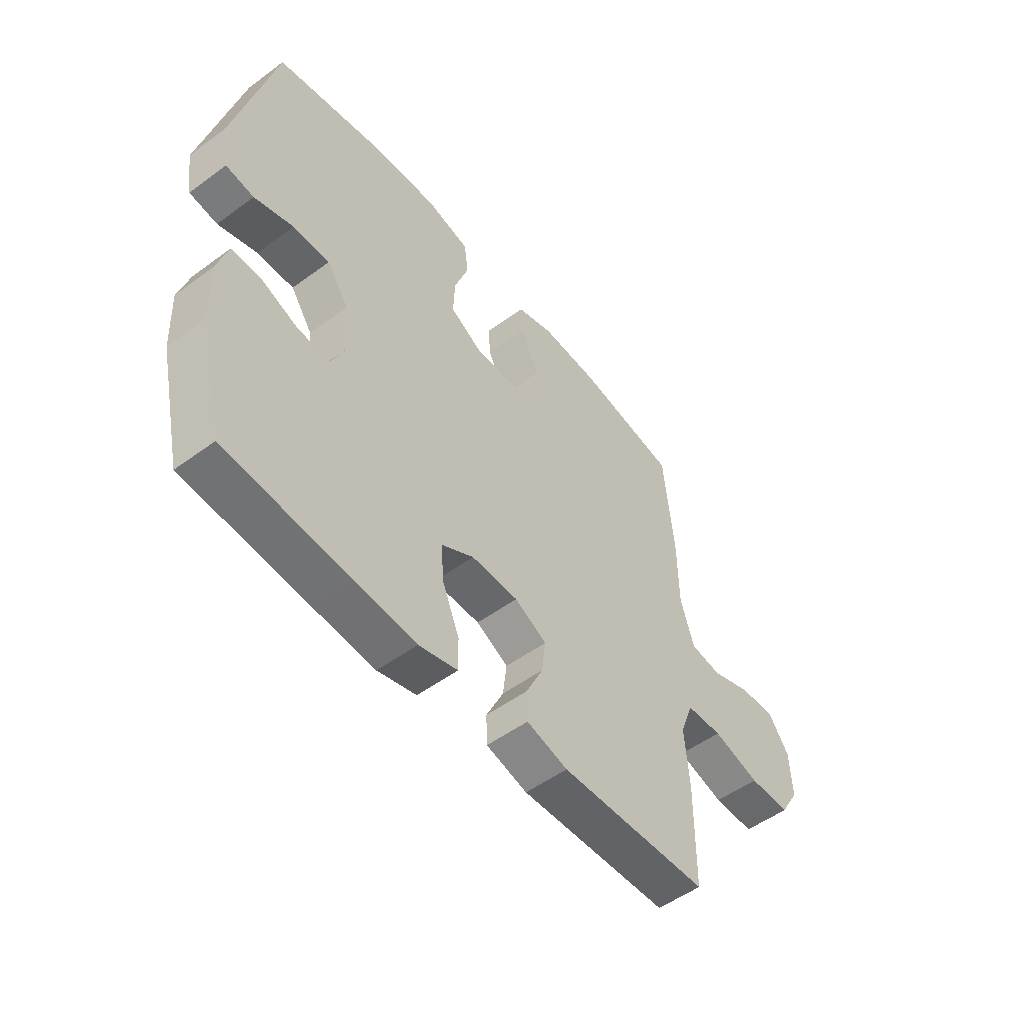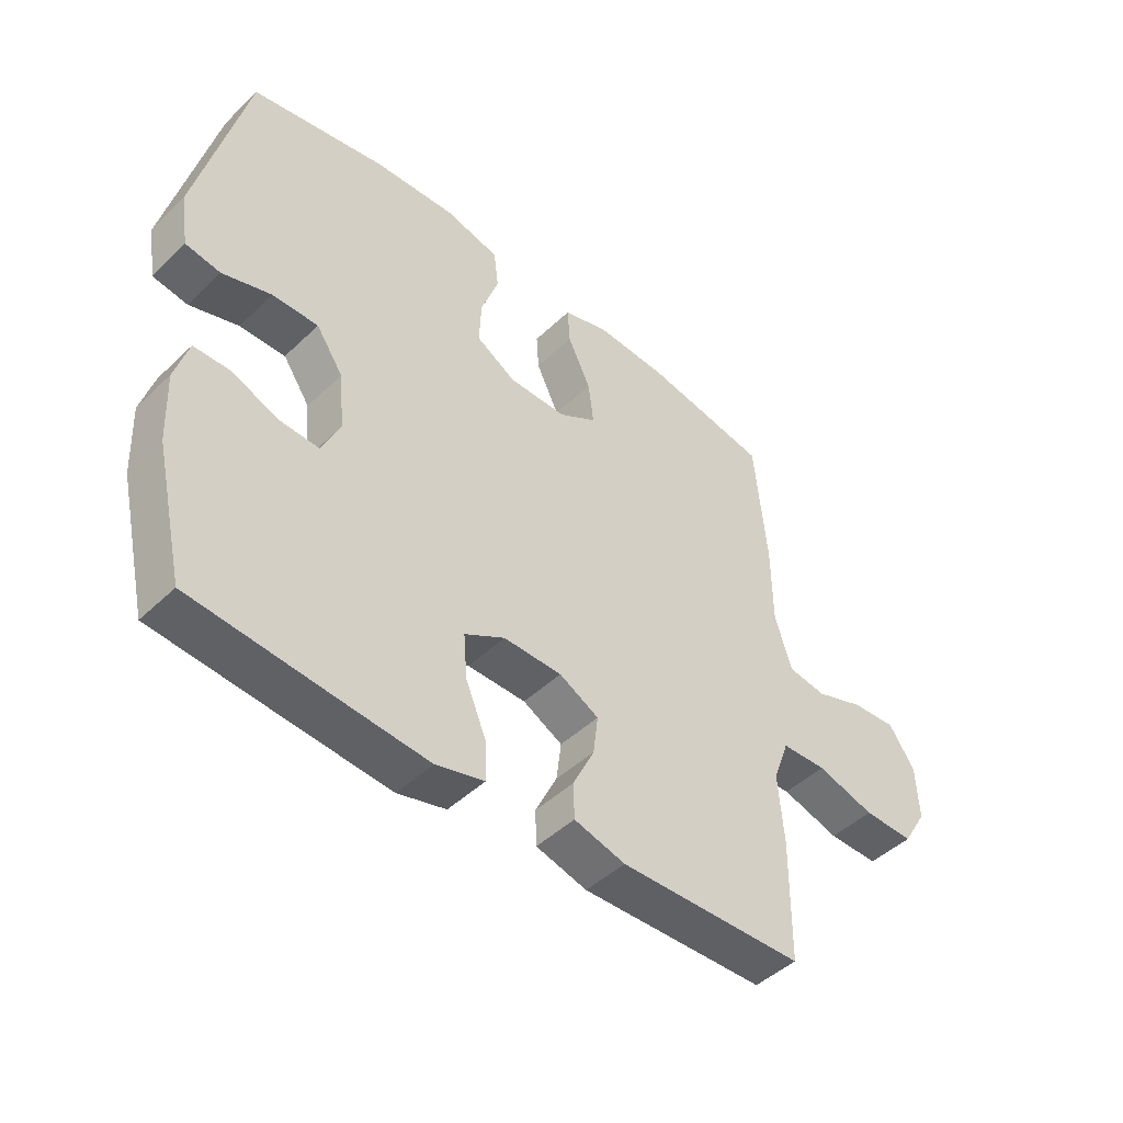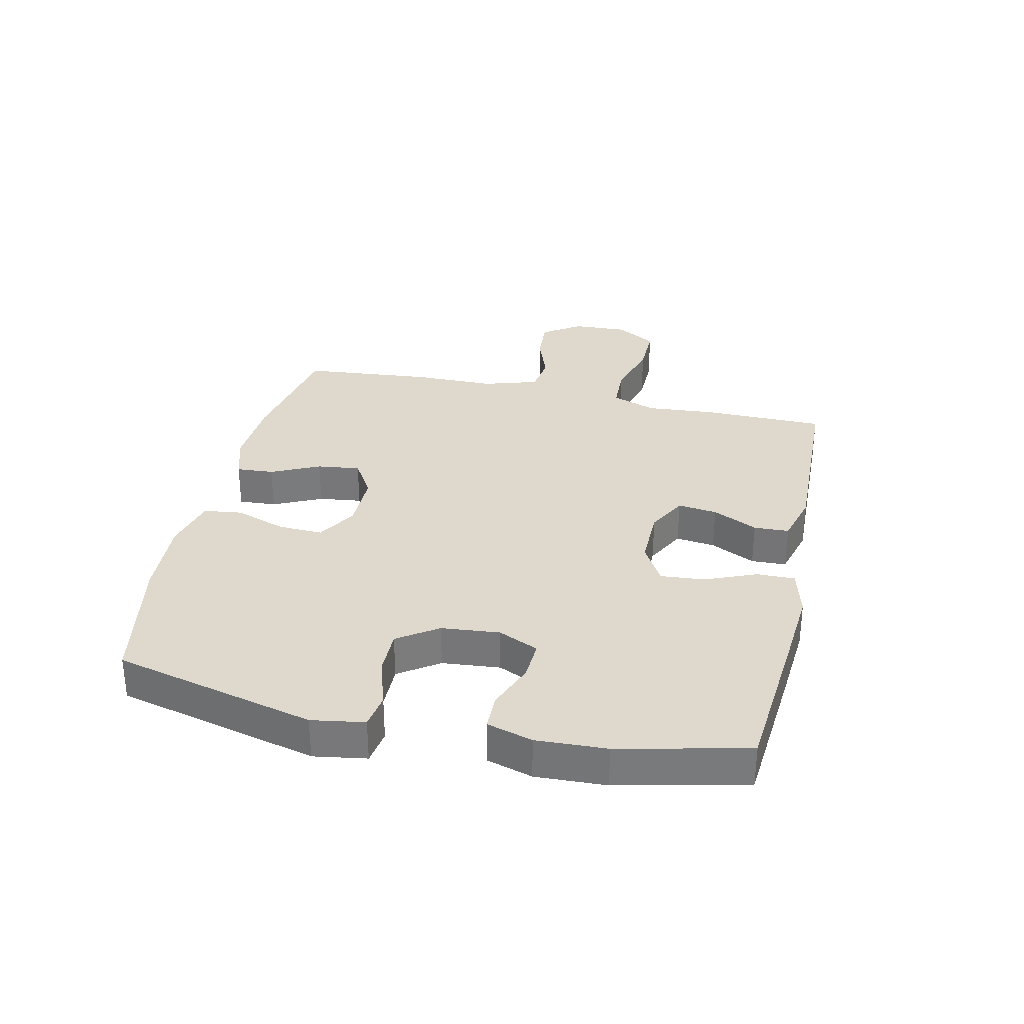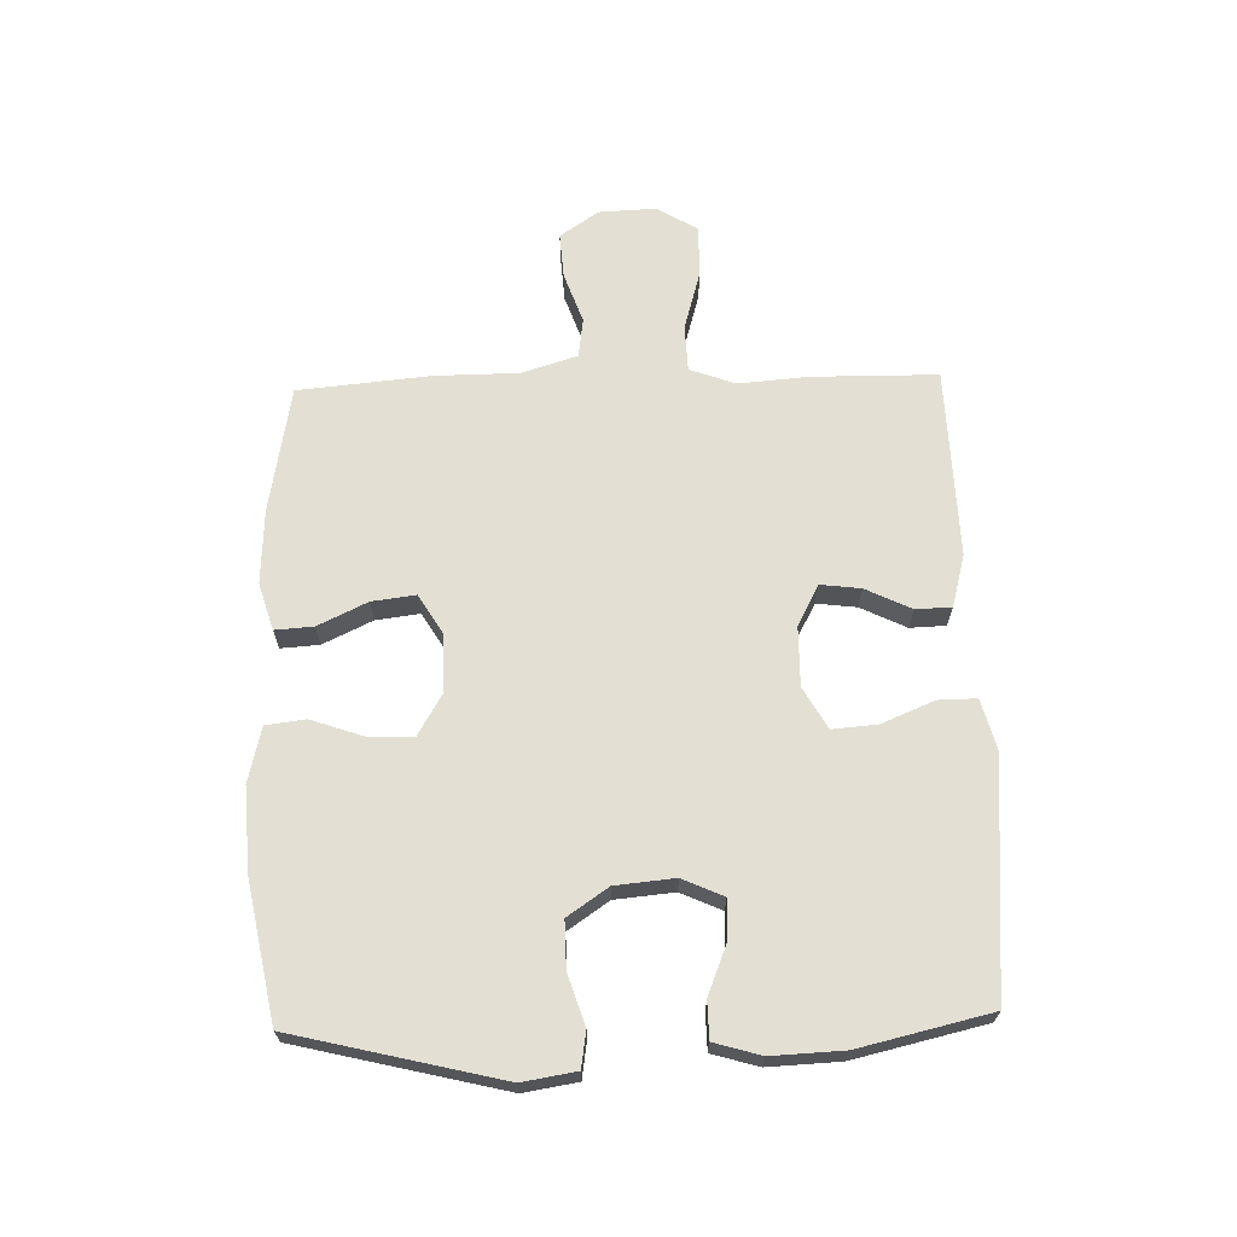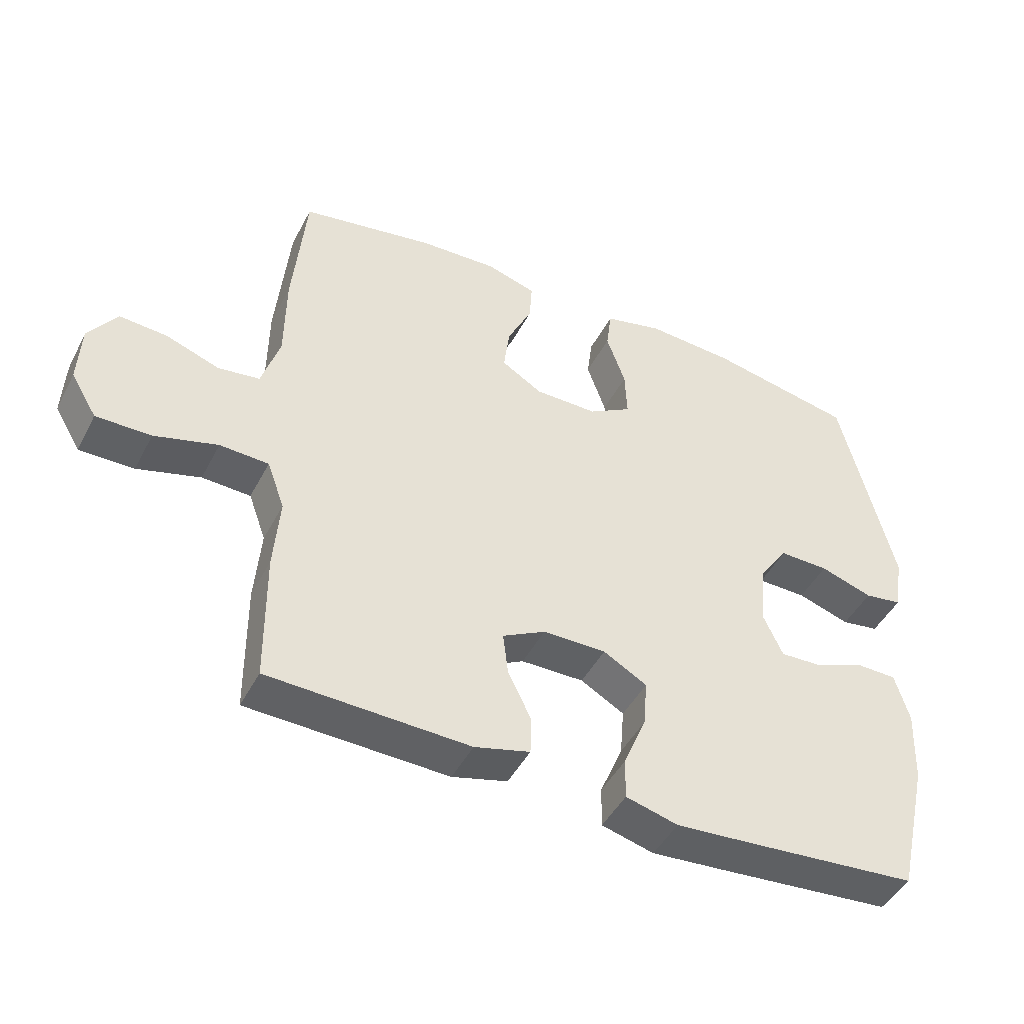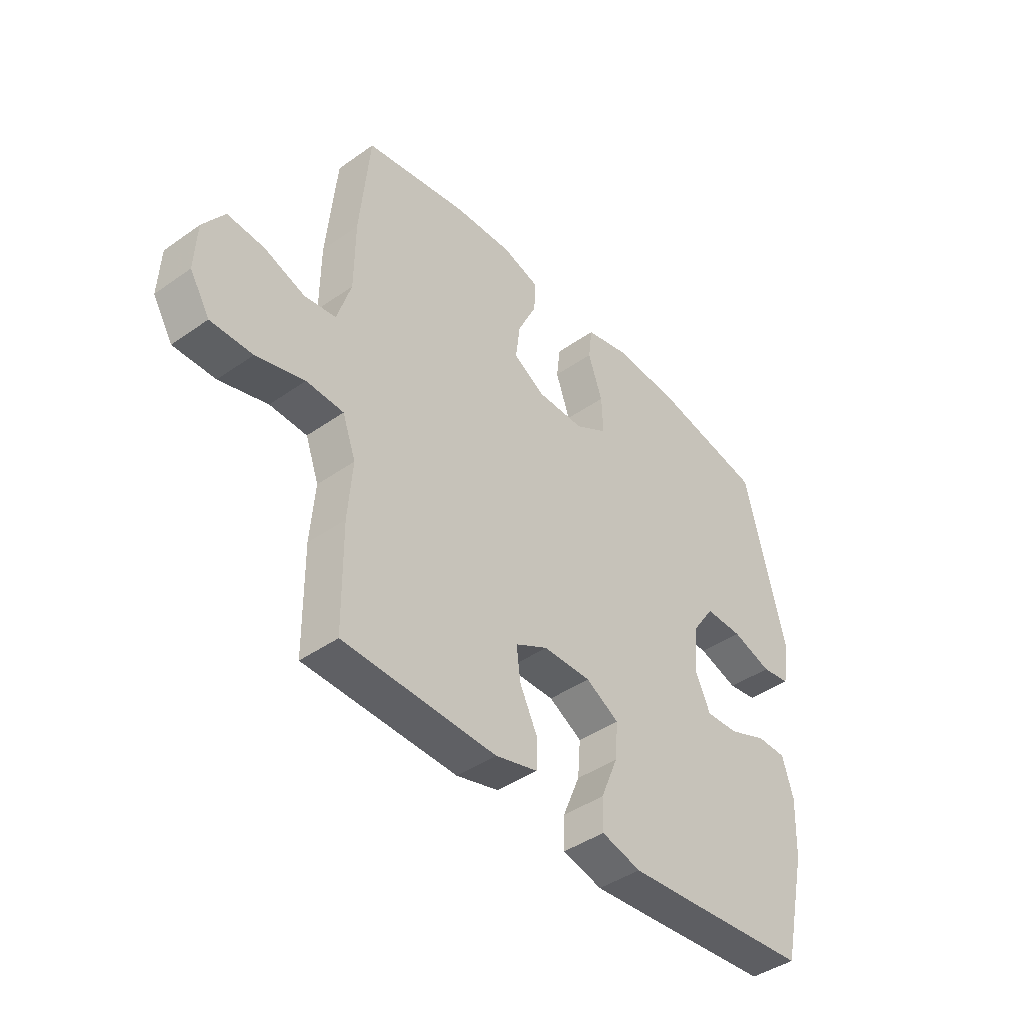
<metadata>
{"format":"obj","ext":"obj","renderer":"f3d","projection":"perspective","resolution":1024,"background":"white","views":[{"elev":-52.1,"azim":128.5,"up":"+Z"},{"elev":-46.4,"azim":137.2,"up":"+Z"},{"elev":32.0,"azim":102.6,"up":"+Y"},{"elev":66.6,"azim":88.4,"up":"+Y"},{"elev":-46.0,"azim":-26.4,"up":"+Z"},{"elev":-42.8,"azim":-50.0,"up":"+Z"}]}
</metadata>
<code>
v -0.5 0.07 0.5
v -0.294 0.07 0.537
v -0.174 0.07 0.543
v -0.098 0.07 0.52
v -0.102 0.07 0.458
v -0.14 0.07 0.378
v -0.149 0.07 0.307
v -0.086 0.07 0.269
v 0.01 0.07 0.269
v 0.076 0.07 0.308
v 0.073 0.07 0.382
v 0.044 0.07 0.465
v 0.052 0.07 0.529
v 0.142 0.07 0.551
v 0.277 0.07 0.543
v 0.5 0.07 0.5
v 0.581 0.07 0.167
v 0.567 0.07 0.08
v 0.509 0.07 0.071
v 0.428 0.07 0.097
v 0.352 0.07 0.098
v 0.307 0.07 0.032
v 0.298 0.07 -0.064
v 0.328 0.07 -0.13
v 0.394 0.07 -0.127
v 0.472 0.07 -0.096
v 0.532 0.07 -0.097
v 0.554 0.07 -0.172
v 0.549 0.07 -0.288
v 0.5 0.07 -0.5
v 0.244 0.07 -0.522
v 0.119 0.07 -0.532
v 0.039 0.07 -0.511
v 0.04 0.07 -0.448
v 0.075 0.07 -0.364
v 0.081 0.07 -0.291
v 0.014 0.07 -0.253
v -0.083 0.07 -0.254
v -0.149 0.07 -0.289
v -0.141 0.07 -0.354
v -0.105 0.07 -0.428
v -0.107 0.07 -0.486
v -0.192 0.07 -0.509
v -0.5 0.07 -0.5
v -0.502 0.07 -0.298
v -0.493 0.07 -0.184
v -0.52 0.07 -0.11
v -0.595 0.07 -0.107
v -0.692 0.07 -0.135
v -0.776 0.07 -0.136
v -0.816 0.07 -0.07
v -0.812 0.07 0.022
v -0.769 0.07 0.085
v -0.695 0.07 0.08
v -0.613 0.07 0.051
v -0.549 0.07 0.06
v -0.521 0.07 0.15
v -0.52 0.07 0.286
v -0.5 0 0.5
v -0.294 0 0.537
v -0.174 0 0.543
v -0.098 0 0.52
v -0.102 0 0.458
v -0.14 0 0.378
v -0.149 0 0.307
v -0.086 0 0.269
v 0.01 0 0.269
v 0.076 0 0.308
v 0.073 0 0.382
v 0.044 0 0.465
v 0.052 0 0.529
v 0.142 0 0.551
v 0.277 0 0.543
v 0.5 0 0.5
v 0.581 0 0.167
v 0.567 0 0.08
v 0.509 0 0.071
v 0.428 0 0.097
v 0.352 0 0.098
v 0.307 0 0.032
v 0.298 0 -0.064
v 0.328 0 -0.13
v 0.394 0 -0.127
v 0.472 0 -0.096
v 0.532 0 -0.097
v 0.554 0 -0.172
v 0.549 0 -0.288
v 0.5 0 -0.5
v 0.244 0 -0.522
v 0.119 0 -0.532
v 0.039 0 -0.511
v 0.04 0 -0.448
v 0.075 0 -0.364
v 0.081 0 -0.291
v 0.014 0 -0.253
v -0.083 0 -0.254
v -0.149 0 -0.289
v -0.141 0 -0.354
v -0.105 0 -0.428
v -0.107 0 -0.486
v -0.192 0 -0.509
v -0.5 0 -0.5
v -0.502 0 -0.298
v -0.493 0 -0.184
v -0.52 0 -0.11
v -0.595 0 -0.107
v -0.692 0 -0.135
v -0.776 0 -0.136
v -0.816 0 -0.07
v -0.812 0 0.022
v -0.769 0 0.085
v -0.695 0 0.08
v -0.613 0 0.051
v -0.549 0 0.06
v -0.521 0 0.15
v -0.52 0 0.286
f 4 5 6
f 3 4 6
f 2 3 6
f 1 2 6
f 58 1 6
f 57 58 6
f 56 57 6 7
f 53 54 55
f 52 53 55
f 51 52 55
f 50 51 55
f 49 50 55
f 48 49 55
f 47 48 55 56
f 56 7 8
f 47 56 8
f 46 47 8
f 44 45 46
f 43 44 46
f 42 43 46
f 41 42 46
f 40 41 46
f 39 40 46
f 46 8 9
f 39 46 9
f 38 39 9
f 33 34 35
f 32 33 35
f 31 32 35
f 30 31 35
f 29 30 35
f 28 29 35
f 27 28 35
f 26 27 35
f 25 26 35
f 24 25 35 36
f 23 24 36 37
f 18 19 20
f 17 18 20
f 16 17 20
f 15 16 20
f 14 15 20
f 13 14 20
f 12 13 20
f 11 12 20
f 10 11 20 21
f 38 9 10
f 37 38 10
f 23 37 10
f 22 23 10
f 10 21 22
f 64 63 62
f 64 62 61
f 64 61 60
f 64 60 59
f 64 59 116
f 64 116 115
f 65 64 115 114
f 113 112 111
f 113 111 110
f 113 110 109
f 113 109 108
f 113 108 107
f 113 107 106
f 114 113 106 105
f 66 65 114
f 66 114 105
f 66 105 104
f 104 103 102
f 104 102 101
f 104 101 100
f 104 100 99
f 104 99 98
f 104 98 97
f 67 66 104
f 67 104 97
f 67 97 96
f 93 92 91
f 93 91 90
f 93 90 89
f 93 89 88
f 93 88 87
f 93 87 86
f 93 86 85
f 93 85 84
f 93 84 83
f 94 93 83 82
f 95 94 82 81
f 78 77 76
f 78 76 75
f 78 75 74
f 78 74 73
f 78 73 72
f 78 72 71
f 78 71 70
f 78 70 69
f 79 78 69 68
f 68 67 96
f 68 96 95
f 68 95 81
f 68 81 80
f 80 79 68
f 1 59 60 2
f 2 60 61 3
f 3 61 62 4
f 4 62 63 5
f 5 63 64 6
f 6 64 65 7
f 7 65 66 8
f 8 66 67 9
f 9 67 68 10
f 10 68 69 11
f 11 69 70 12
f 12 70 71 13
f 13 71 72 14
f 14 72 73 15
f 15 73 74 16
f 16 74 75 17
f 17 75 76 18
f 18 76 77 19
f 19 77 78 20
f 20 78 79 21
f 21 79 80 22
f 22 80 81 23
f 23 81 82 24
f 24 82 83 25
f 25 83 84 26
f 26 84 85 27
f 27 85 86 28
f 28 86 87 29
f 29 87 88 30
f 30 88 89 31
f 31 89 90 32
f 32 90 91 33
f 33 91 92 34
f 34 92 93 35
f 35 93 94 36
f 36 94 95 37
f 37 95 96 38
f 38 96 97 39
f 39 97 98 40
f 40 98 99 41
f 41 99 100 42
f 42 100 101 43
f 43 101 102 44
f 44 102 103 45
f 45 103 104 46
f 46 104 105 47
f 47 105 106 48
f 48 106 107 49
f 49 107 108 50
f 50 108 109 51
f 51 109 110 52
f 52 110 111 53
f 53 111 112 54
f 54 112 113 55
f 55 113 114 56
f 56 114 115 57
f 57 115 116 58
f 58 116 59 1

</code>
